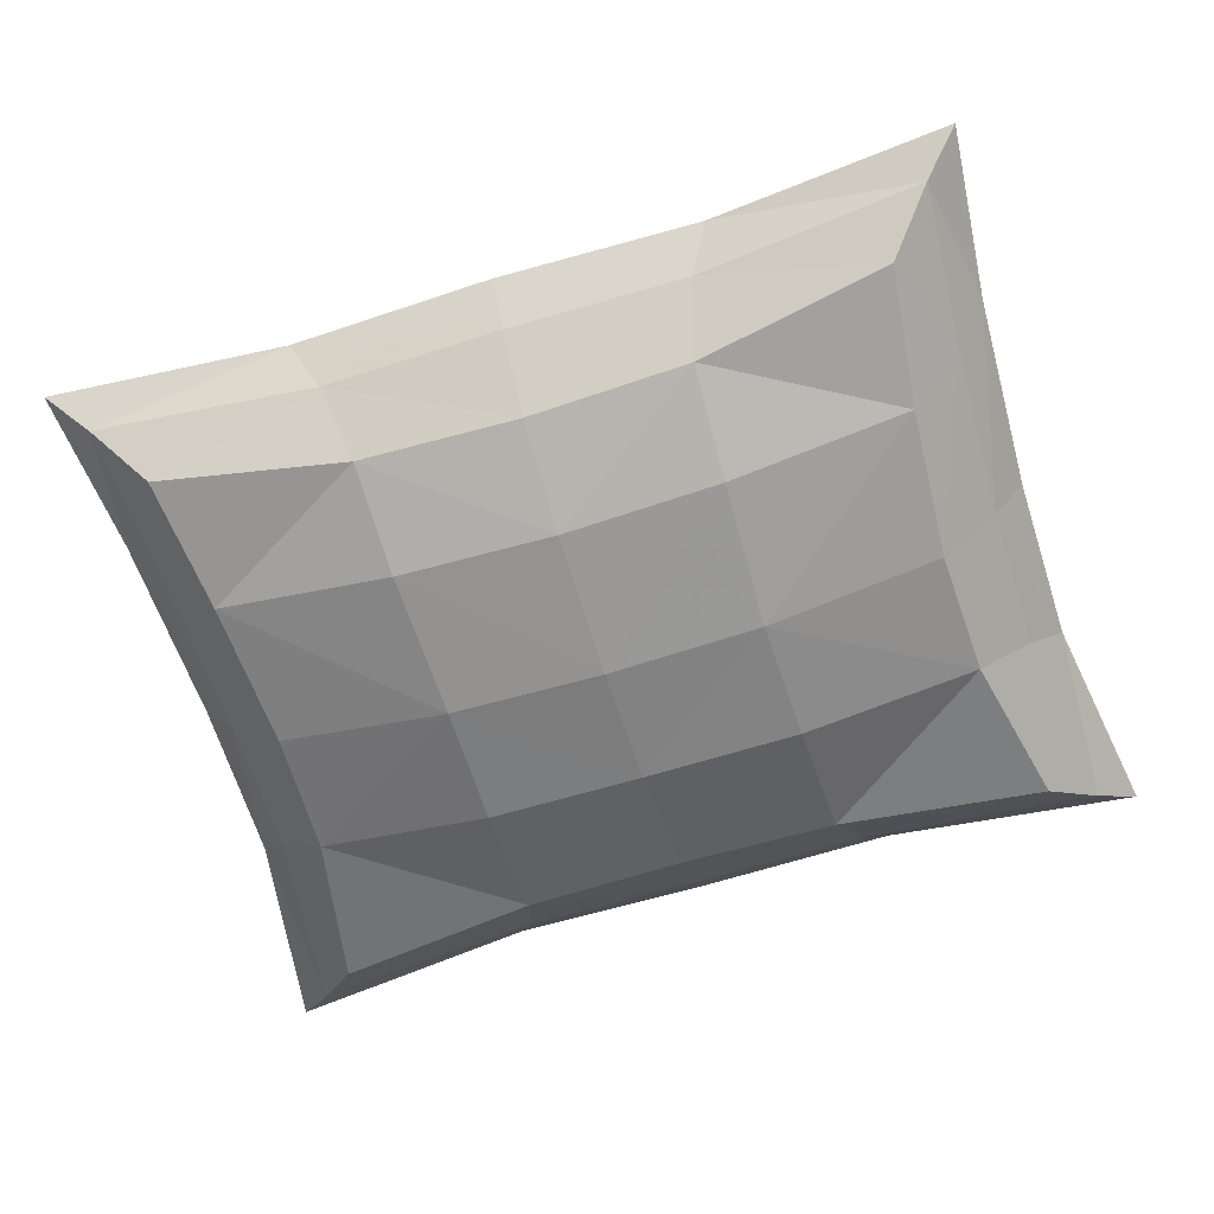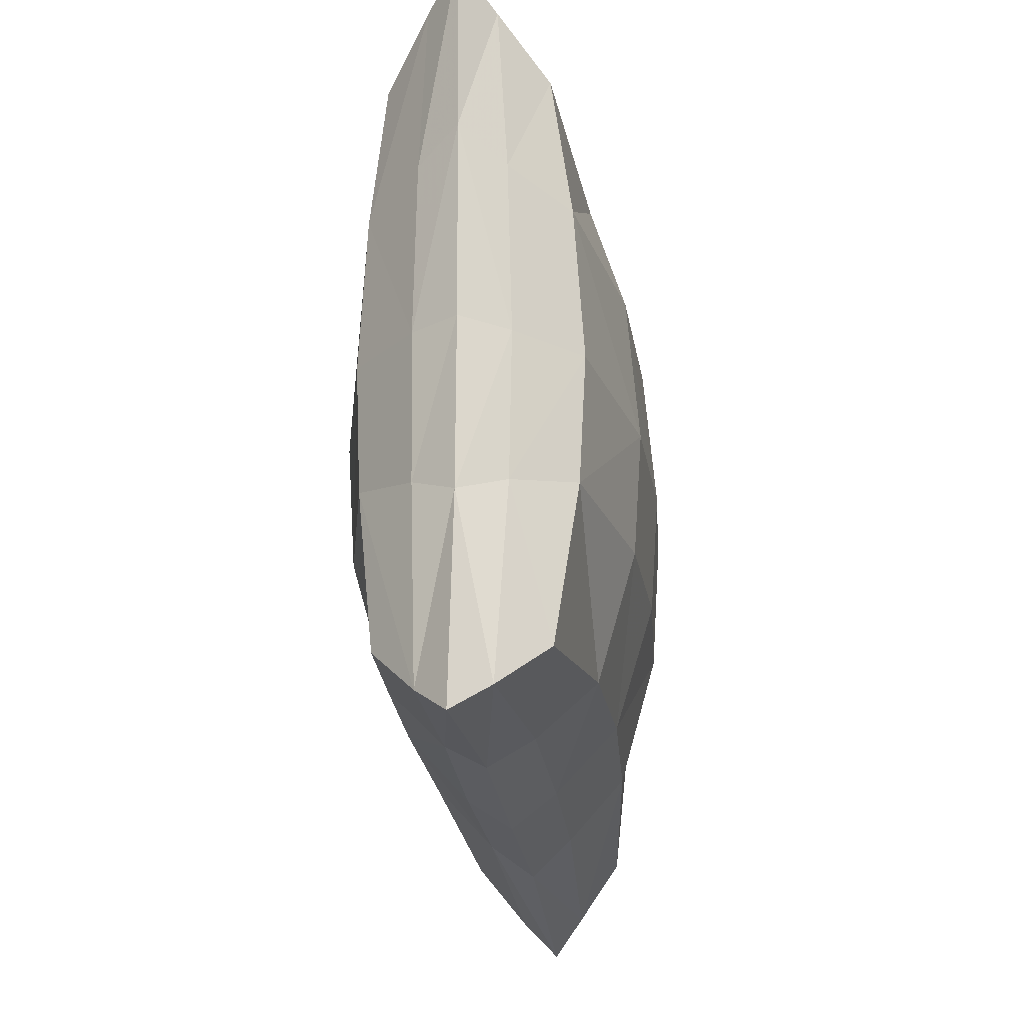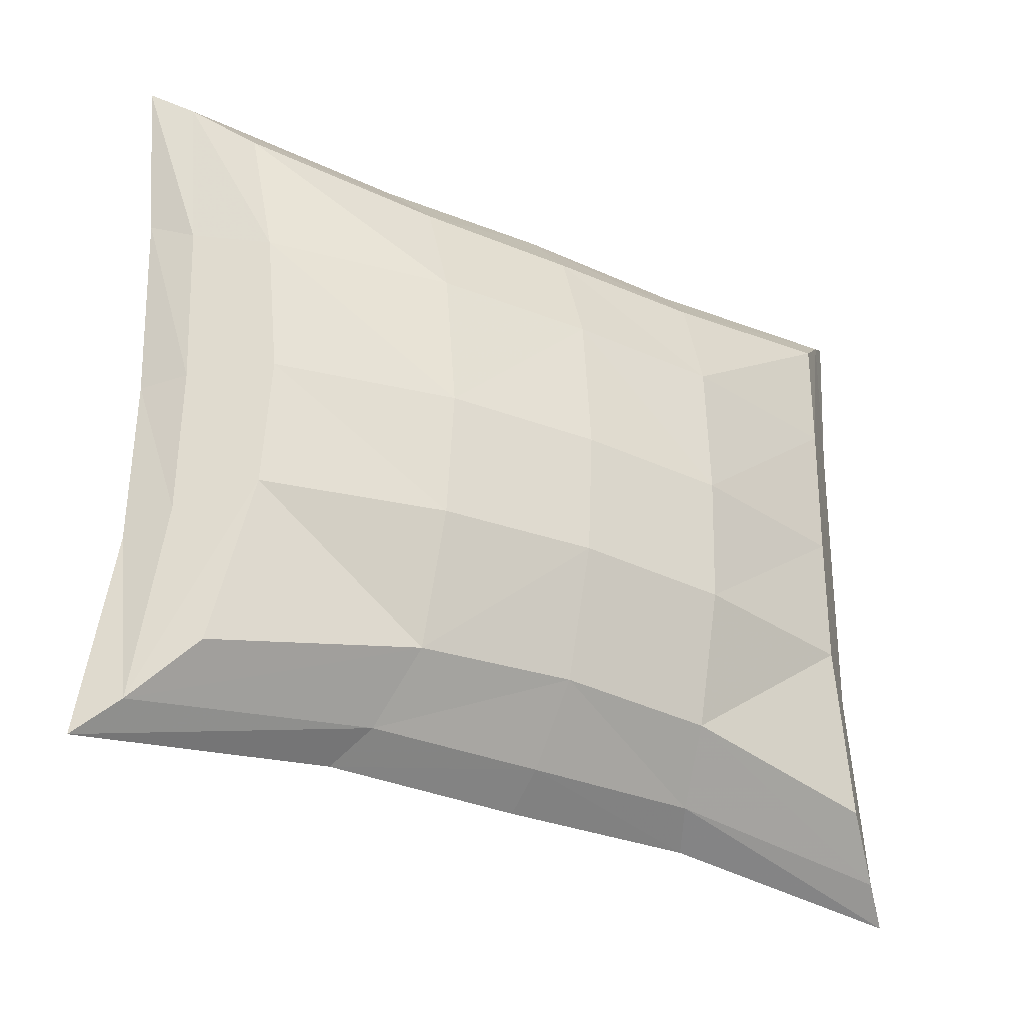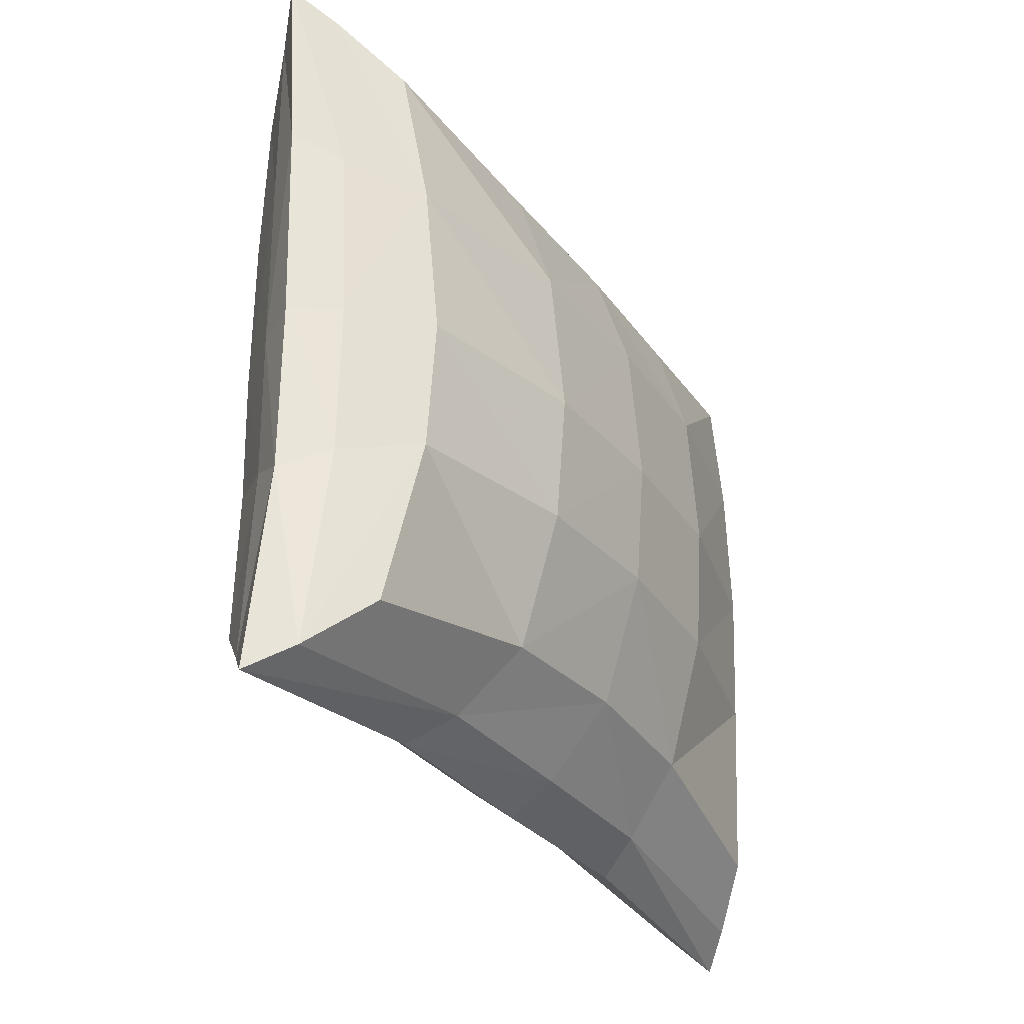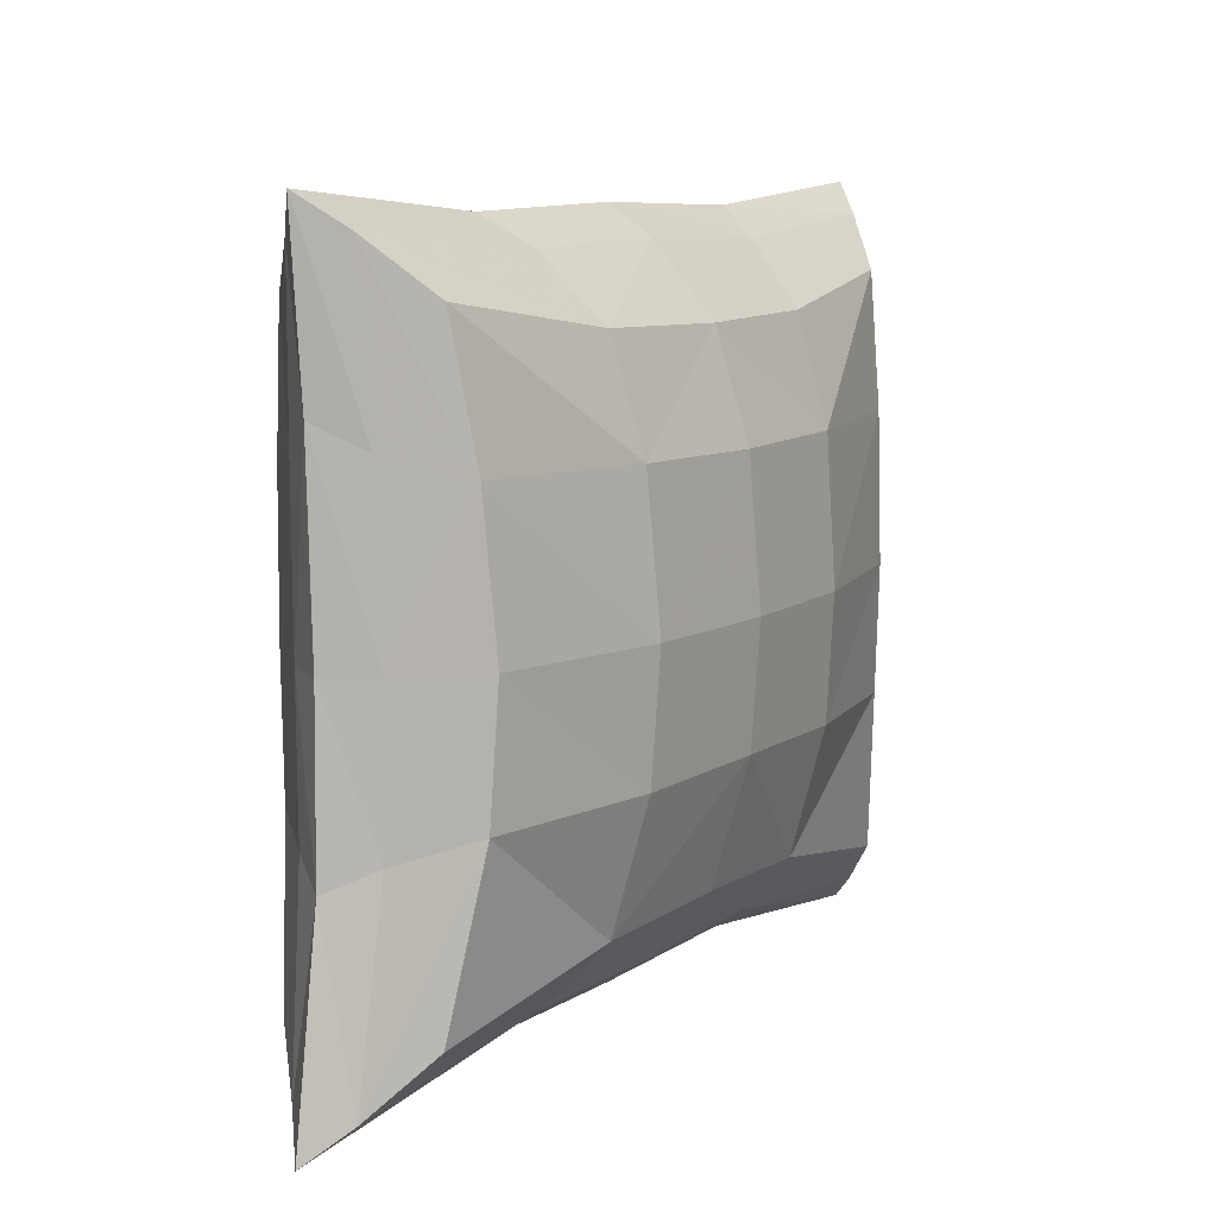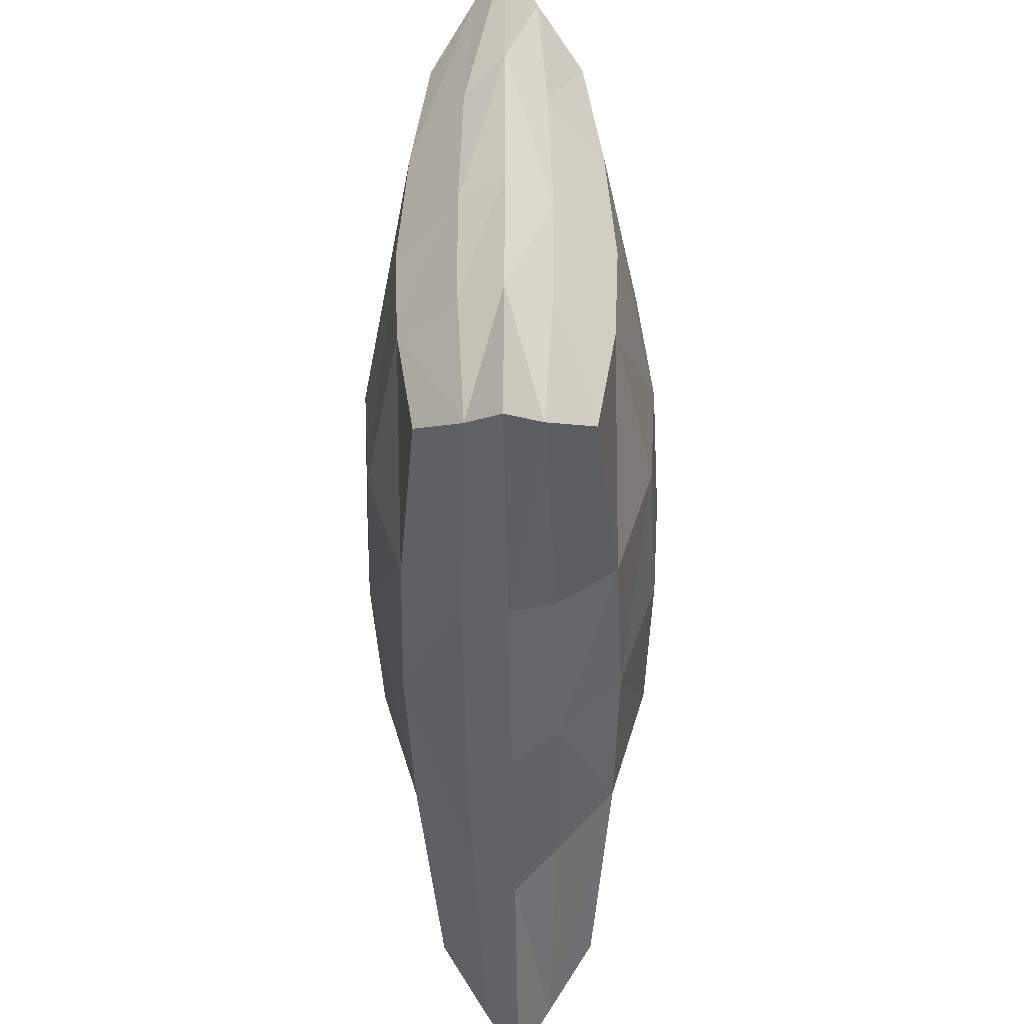
<metadata>
{"format":"obj","ext":"obj","renderer":"f3d","projection":"perspective","resolution":1024,"background":"white","views":[{"elev":-63.5,"azim":17.3,"up":"+Y"},{"elev":-23.6,"azim":-83.4,"up":"+Z"},{"elev":-31.1,"azim":148.5,"up":"+Z"},{"elev":-29.3,"azim":119.2,"up":"+Z"},{"elev":9.5,"azim":121.6,"up":"+Z"},{"elev":-46.7,"azim":-89.1,"up":"+Z"}]}
</metadata>
<code>
v 2.045 -0.4493 1.641
v 2.045 0.4493 1.641
v 2.117 0.4493 -1.66
v 2.117 -0.4493 -1.66
v 2.618 0 -2.136
v 0 -0.6066 -1.401
v 1.895 -0.6066 0.02647
v 0 -0.6066 1.454
v 2.542 0 2.117
v 0 0.6066 1.454
v 1.895 0.6066 0.02647
v 0 0.6066 -1.401
v 0 0 2.032
v 0 0.8759 0.02647
v 0 0 -1.976
v 0 -0.8759 0.02647
v 2.42 0 0.02836
v 0.9151 0.574 -1.438
v 1.145 0 -1.962
v 0.9151 -0.574 -1.438
v 0.8867 -0.833 0.02647
v 0.9319 -0.574 1.474
v 1.163 0 2.001
v 0.9319 0.574 1.474
v 0.8867 0.833 0.02647
v 0 -0.8278 -0.6717
v 0.9006 -0.7857 -0.6897
v 1.924 -0.5704 -0.7101
v 2.433 0 -0.9374
v 1.924 0.5704 -0.7101
v 0.9006 0.7857 -0.6897
v 0 0.8278 -0.6717
v 0 -0.8072 0.8495
v 0.9127 -0.7658 0.861
v 1.95 -0.5555 0.8741
v 2.457 0 1.145
v 1.95 0.5555 0.8741
v 0.9127 0.7658 0.861
v 0 0.8072 0.8495
v 0 0.2527 1.859
v 1.037 0.2403 1.837
v 2.34 0.1865 1.942
v 2.287 0.2355 1.001
v 2.258 0.2559 0.02647
v 2.265 0.2415 -0.8187
v 2.412 0.1869 -1.961
v 1.019 0.2405 -1.801
v 0 0.2527 -1.806
v 0 -0.2553 -1.776
v 1.015 -0.2432 -1.774
v 2.392 -0.1905 -1.941
v 2.238 -0.244 -0.8146
v 2.229 -0.2581 0.02647
v 2.261 -0.2381 0.9963
v 2.32 -0.1901 1.922
v 1.033 -0.2431 1.81
v 0 -0.2553 1.829
v -2.045 -0.4493 1.641
v -2.045 0.4493 1.641
v -2.117 0.4493 -1.66
v -2.117 -0.4493 -1.66
v -2.618 0 -2.136
v -1.895 -0.6066 0.02647
v -2.542 0 2.117
v -1.895 0.6066 0.02647
v -2.42 0 0.02836
v -0.9151 0.574 -1.438
v -1.145 0 -1.962
v -0.9151 -0.574 -1.438
v -0.8867 -0.833 0.02647
v -0.9319 -0.574 1.474
v -1.163 0 2.001
v -0.9319 0.574 1.474
v -0.8867 0.833 0.02647
v -0.9006 -0.7857 -0.6897
v -1.924 -0.5704 -0.7101
v -2.433 0 -0.9374
v -1.924 0.5704 -0.7101
v -0.9006 0.7857 -0.6897
v -0.9127 -0.7658 0.861
v -1.95 -0.5555 0.8741
v -2.457 0 1.145
v -1.95 0.5555 0.8741
v -0.9127 0.7658 0.861
v -1.037 0.2403 1.837
v -2.34 0.1865 1.942
v -2.287 0.2355 1.001
v -2.258 0.2559 0.02647
v -2.265 0.2415 -0.8187
v -2.412 0.1869 -1.961
v -1.019 0.2405 -1.801
v -1.015 -0.2432 -1.774
v -2.392 -0.1905 -1.941
v -2.238 -0.244 -0.8146
v -2.229 -0.2581 0.02647
v -2.261 -0.2381 0.9963
v -2.32 -0.1901 1.922
v -1.033 -0.2431 1.81
f 8 22 56 57
f 40 41 24 10
f 10 24 38 39
f 14 25 31 32
f 12 18 47 48
f 49 50 20 6
f 26 27 21 16
f 33 34 22 8
f 1 35 54 55
f 7 28 52 53
f 44 45 30 11
f 42 43 37 2
f 18 3 46 47
f 20 50 51 4
f 21 27 28 7
f 22 34 35 1
f 56 22 1 55
f 24 41 42 2
f 38 24 2 37
f 31 25 11 30
f 6 20 27 26
f 28 27 20 4
f 52 28 4 51
f 30 45 46 3
f 18 31 30 3
f 32 31 18 12
f 16 21 34 33
f 35 34 21 7
f 54 35 7 53
f 37 43 44 11
f 25 38 37 11
f 39 38 25 14
f 13 23 41 40
f 42 41 23 9
f 9 36 43 42
f 44 43 36 17
f 17 29 45 44
f 46 45 29 5
f 47 46 5 19
f 48 47 19 15
f 15 19 50 49
f 51 50 19 5
f 29 52 51 5
f 53 52 29 17
f 36 54 53 17
f 55 54 36 9
f 23 56 55 9
f 57 56 23 13
f 8 57 98 71
f 40 10 73 85
f 10 39 84 73
f 14 32 79 74
f 12 48 91 67
f 49 6 69 92
f 26 16 70 75
f 33 8 71 80
f 58 97 96 81
f 63 95 94 76
f 88 65 78 89
f 86 59 83 87
f 67 91 90 60
f 69 61 93 92
f 70 63 76 75
f 71 58 81 80
f 98 97 58 71
f 73 59 86 85
f 84 83 59 73
f 79 78 65 74
f 6 26 75 69
f 76 61 69 75
f 94 93 61 76
f 78 60 90 89
f 67 60 78 79
f 32 12 67 79
f 16 33 80 70
f 81 63 70 80
f 96 95 63 81
f 83 65 88 87
f 74 65 83 84
f 39 14 74 84
f 13 40 85 72
f 86 64 72 85
f 64 86 87 82
f 88 66 82 87
f 66 88 89 77
f 90 62 77 89
f 91 68 62 90
f 48 15 68 91
f 15 49 92 68
f 93 62 68 92
f 77 62 93 94
f 95 66 77 94
f 82 66 95 96
f 97 64 82 96
f 72 64 97 98
f 57 13 72 98

</code>
